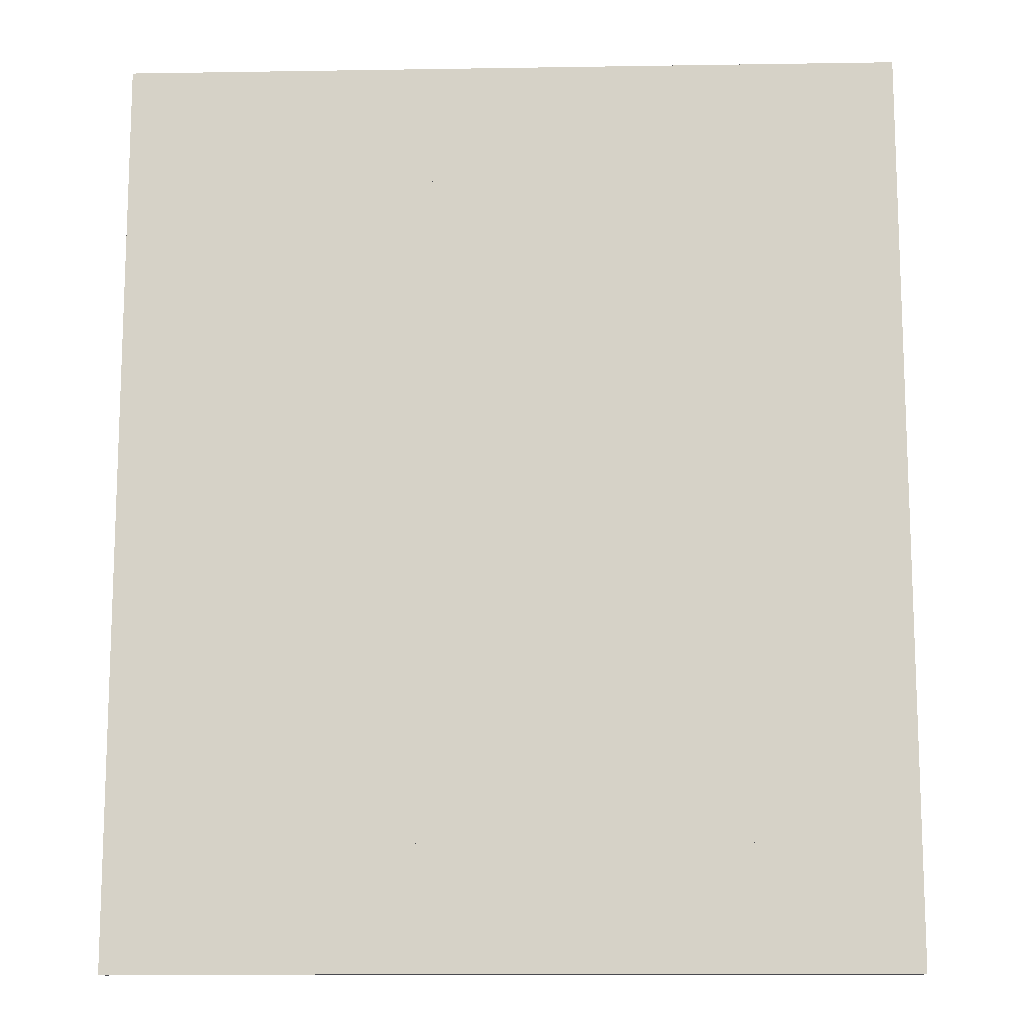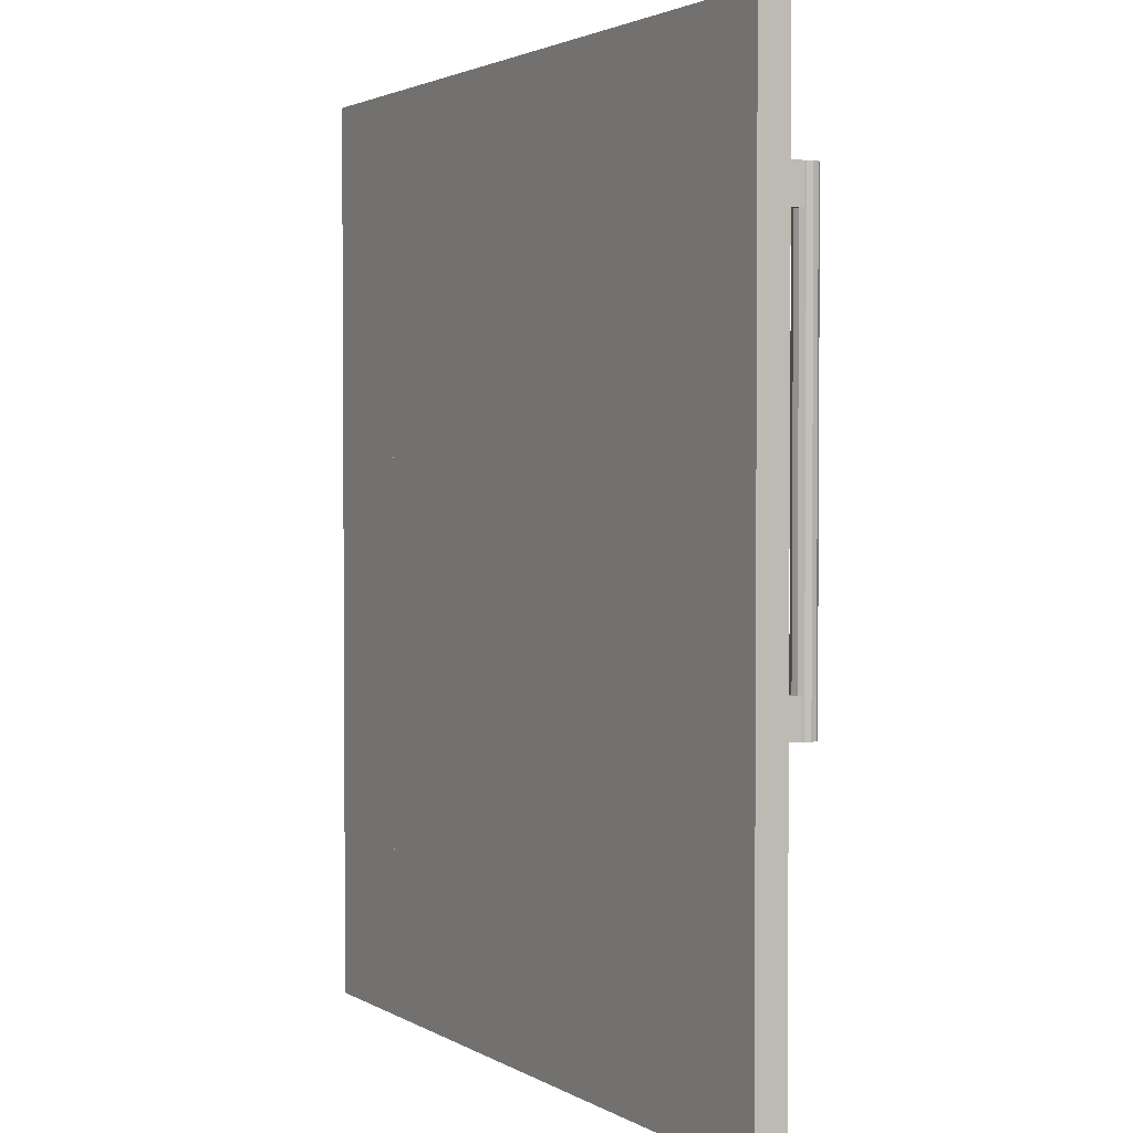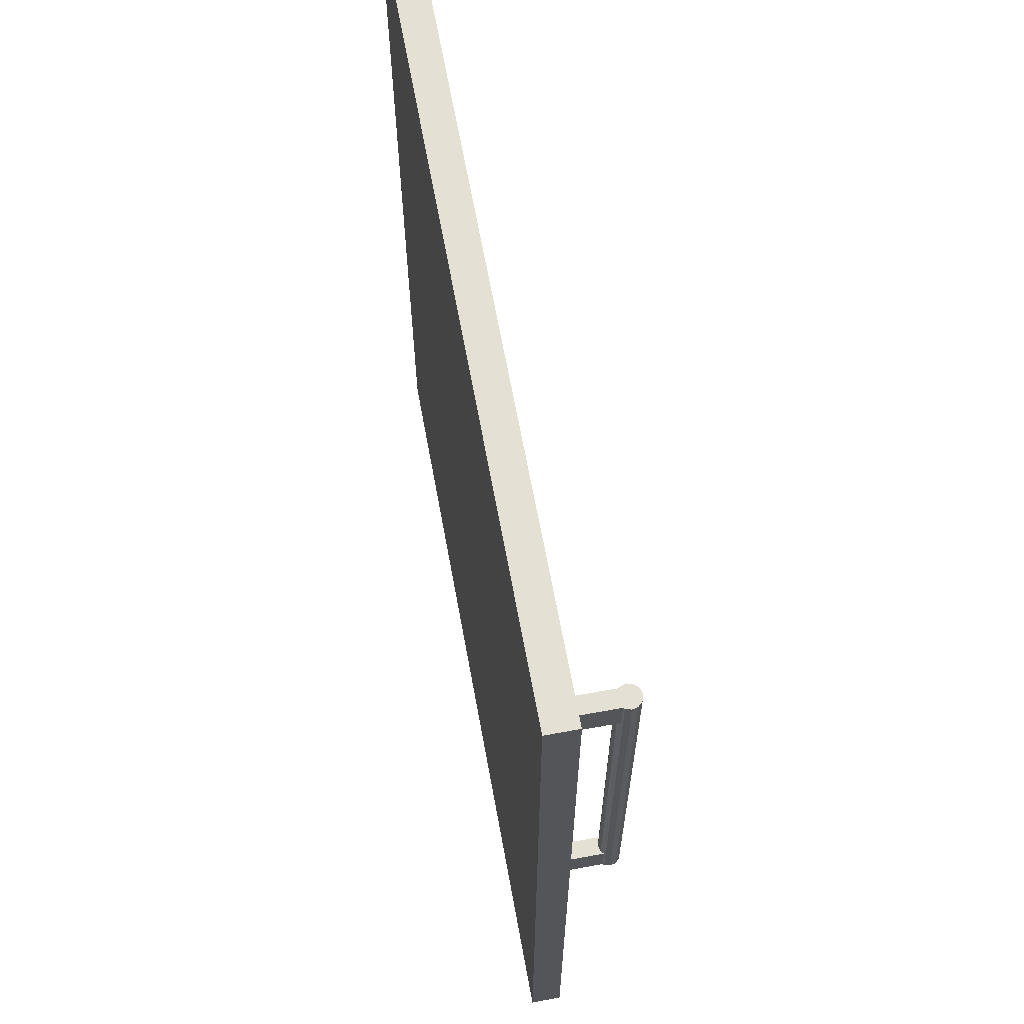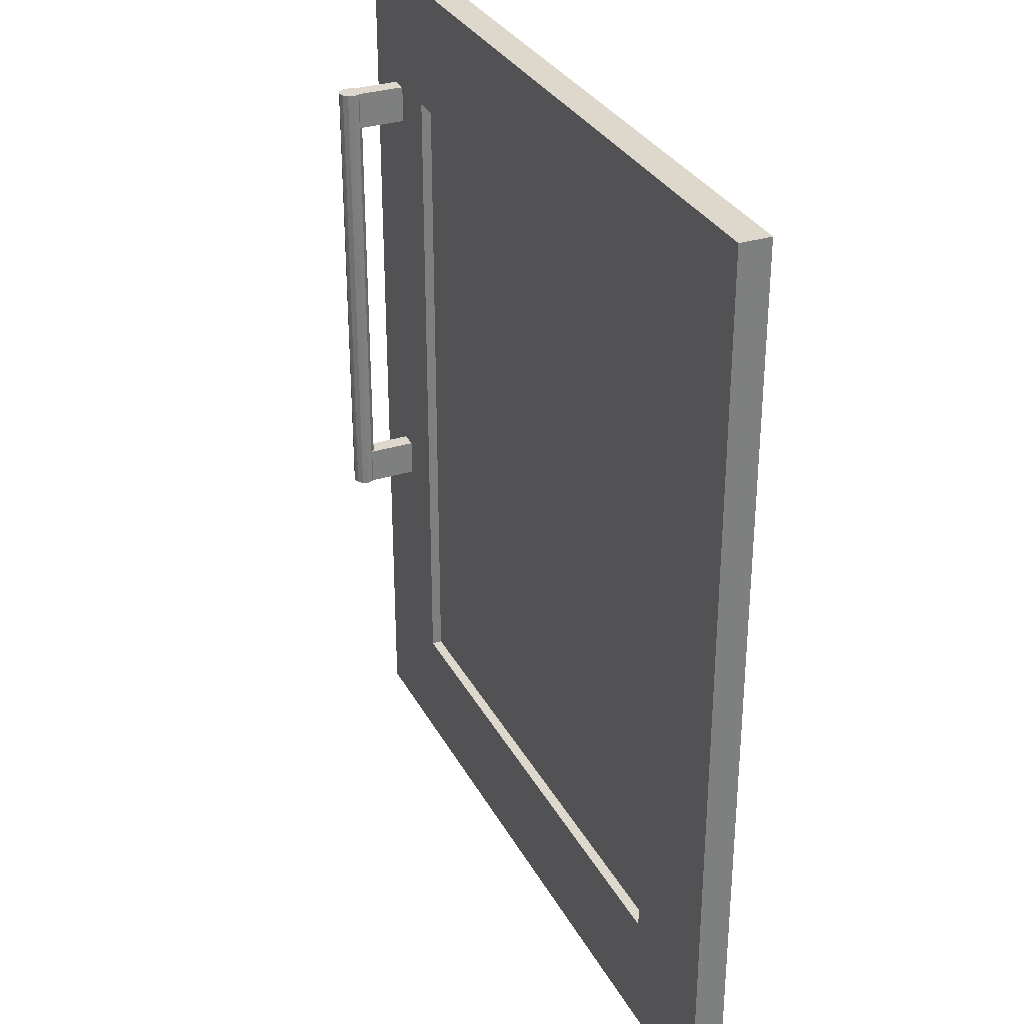
<metadata>
{"format":"obj","ext":"obj","renderer":"f3d","projection":"perspective","resolution":1024,"background":"white","views":[{"elev":-12.7,"azim":-177.9,"up":"+Y"},{"elev":2.4,"azim":-118.7,"up":"+Y"},{"elev":65.6,"azim":-100.4,"up":"+Y"},{"elev":31.4,"azim":66.0,"up":"+Y"}]}
</metadata>
<code>
v 0.6473 0.2576 0.3496
v 0.1445 -0.3696 0.3496
v 0.6473 -0.3696 0.3496
v 0.1445 0.2576 0.3496
v 0.6473 0.2576 0.3496
v 0.1445 -0.3696 0.3496
v 0.6473 -0.3696 0.3496
v 0.1445 0.2576 0.3496
v 0.1445 0.3725 0.3592
v 0.1445 0.3725 0.3592
v 0.1445 0.3725 0.3592
v 0.02957 0.3725 0.3304
v 0.02957 0.3725 0.3304
v 0.02957 0.3725 0.3304
v 0.02957 0.3725 0.3592
v 0.02957 0.3725 0.3592
v 0.02957 0.3725 0.3592
v 0.1445 0.3725 0.3304
v 0.1445 0.3725 0.3304
v 0.1445 0.3725 0.3304
v 0.02957 -0.4846 0.3592
v 0.02957 -0.4846 0.3592
v 0.02957 -0.4846 0.3592
v 0.1445 -0.4846 0.3304
v 0.1445 -0.4846 0.3304
v 0.1445 -0.4846 0.3304
v 0.02957 -0.4846 0.3304
v 0.02957 -0.4846 0.3304
v 0.02957 -0.4846 0.3304
v 0.1445 -0.4846 0.3592
v 0.1445 -0.4846 0.3592
v 0.1445 -0.4846 0.3592
v 0.1445 0.3725 0.3592
v 0.1445 0.3725 0.3592
v 0.1445 0.3725 0.3592
v 0.02957 0.3725 0.3304
v 0.02957 0.3725 0.3304
v 0.02957 0.3725 0.3304
v 0.02957 0.3725 0.3592
v 0.02957 0.3725 0.3592
v 0.02957 0.3725 0.3592
v 0.1445 0.3725 0.3304
v 0.1445 0.3725 0.3304
v 0.1445 0.3725 0.3304
v 0.02957 -0.4846 0.3592
v 0.02957 -0.4846 0.3592
v 0.02957 -0.4846 0.3592
v 0.1445 -0.4846 0.3304
v 0.1445 -0.4846 0.3304
v 0.1445 -0.4846 0.3304
v 0.02957 -0.4846 0.3304
v 0.02957 -0.4846 0.3304
v 0.02957 -0.4846 0.3304
v 0.1445 -0.4846 0.3592
v 0.1445 -0.4846 0.3592
v 0.1445 -0.4846 0.3592
v 0.6473 0.3725 0.3304
v 0.6473 0.3725 0.3304
v 0.1445 0.2576 0.3304
v 0.1445 0.2576 0.3304
v 0.1445 0.3725 0.3304
v 0.1445 0.3725 0.3304
v 0.6473 0.2576 0.3304
v 0.6473 0.2576 0.3304
v 0.1445 0.3725 0.3592
v 0.1445 0.3725 0.3592
v 0.6473 0.2576 0.3592
v 0.6473 0.2576 0.3592
v 0.6473 0.3725 0.3592
v 0.6473 0.3725 0.3592
v 0.1445 0.2576 0.3592
v 0.1445 0.2576 0.3592
v 0.6473 0.3725 0.3304
v 0.6473 0.3725 0.3304
v 0.1445 0.2576 0.3304
v 0.1445 0.2576 0.3304
v 0.1445 0.3725 0.3304
v 0.1445 0.3725 0.3304
v 0.6473 0.2576 0.3304
v 0.6473 0.2576 0.3304
v 0.1445 0.3725 0.3592
v 0.1445 0.3725 0.3592
v 0.6473 0.2576 0.3592
v 0.6473 0.2576 0.3592
v 0.6473 0.3725 0.3592
v 0.6473 0.3725 0.3592
v 0.1445 0.2576 0.3592
v 0.1445 0.2576 0.3592
v 0.7622 0.3725 0.3592
v 0.7622 0.3725 0.3592
v 0.7622 0.3725 0.3592
v 0.6473 0.3725 0.3304
v 0.6473 0.3725 0.3304
v 0.6473 0.3725 0.3304
v 0.6473 0.3725 0.3592
v 0.6473 0.3725 0.3592
v 0.6473 0.3725 0.3592
v 0.7622 0.3725 0.3304
v 0.7622 0.3725 0.3304
v 0.7622 0.3725 0.3304
v 0.6473 -0.4846 0.3592
v 0.6473 -0.4846 0.3592
v 0.6473 -0.4846 0.3592
v 0.7622 -0.4846 0.3304
v 0.7622 -0.4846 0.3304
v 0.7622 -0.4846 0.3304
v 0.6473 -0.4846 0.3304
v 0.6473 -0.4846 0.3304
v 0.6473 -0.4846 0.3304
v 0.7622 -0.4846 0.3592
v 0.7622 -0.4846 0.3592
v 0.7622 -0.4846 0.3592
v 0.7622 0.3725 0.3592
v 0.7622 0.3725 0.3592
v 0.7622 0.3725 0.3592
v 0.6473 0.3725 0.3304
v 0.6473 0.3725 0.3304
v 0.6473 0.3725 0.3304
v 0.6473 0.3725 0.3592
v 0.6473 0.3725 0.3592
v 0.6473 0.3725 0.3592
v 0.7622 0.3725 0.3304
v 0.7622 0.3725 0.3304
v 0.7622 0.3725 0.3304
v 0.6473 -0.4846 0.3592
v 0.6473 -0.4846 0.3592
v 0.6473 -0.4846 0.3592
v 0.7622 -0.4846 0.3304
v 0.7622 -0.4846 0.3304
v 0.7622 -0.4846 0.3304
v 0.6473 -0.4846 0.3304
v 0.6473 -0.4846 0.3304
v 0.6473 -0.4846 0.3304
v 0.7622 -0.4846 0.3592
v 0.7622 -0.4846 0.3592
v 0.7622 -0.4846 0.3592
v 0.6473 -0.3696 0.3304
v 0.6473 -0.3696 0.3304
v 0.1445 -0.4846 0.3304
v 0.1445 -0.4846 0.3304
v 0.1445 -0.3696 0.3304
v 0.1445 -0.3696 0.3304
v 0.6473 -0.4846 0.3304
v 0.6473 -0.4846 0.3304
v 0.1445 -0.3696 0.3592
v 0.1445 -0.3696 0.3592
v 0.6473 -0.4846 0.3592
v 0.6473 -0.4846 0.3592
v 0.6473 -0.3696 0.3592
v 0.6473 -0.3696 0.3592
v 0.1445 -0.4846 0.3592
v 0.1445 -0.4846 0.3592
v 0.6473 -0.3696 0.3304
v 0.6473 -0.3696 0.3304
v 0.1445 -0.4846 0.3304
v 0.1445 -0.4846 0.3304
v 0.1445 -0.3696 0.3304
v 0.1445 -0.3696 0.3304
v 0.6473 -0.4846 0.3304
v 0.6473 -0.4846 0.3304
v 0.1445 -0.3696 0.3592
v 0.1445 -0.3696 0.3592
v 0.6473 -0.4846 0.3592
v 0.6473 -0.4846 0.3592
v 0.6473 -0.3696 0.3592
v 0.6473 -0.3696 0.3592
v 0.1445 -0.4846 0.3592
v 0.1445 -0.4846 0.3592
v 0.1445 0.2576 0.3304
v 0.6473 -0.3696 0.3304
v 0.1445 -0.3696 0.3304
v 0.6473 0.2576 0.3304
v 0.1445 0.2576 0.3304
v 0.6473 -0.3696 0.3304
v 0.1445 -0.3696 0.3304
v 0.6473 0.2576 0.3304
v 0.09636 0.2576 0.4053
v 0.09636 0.2576 0.416
v 0.09781 0.2576 0.4106
v 0.09242 0.2576 0.4013
v 0.09781 -0.1769 0.4106
v 0.09636 -0.1769 0.4053
v 0.09242 -0.1769 0.4013
v 0.09242 0.2576 0.42
v 0.09636 -0.1769 0.416
v 0.08703 0.2576 0.3999
v 0.09242 -0.1769 0.42
v 0.08703 -0.1769 0.3999
v 0.08703 0.2576 0.4214
v 0.08703 -0.1769 0.4214
v 0.08165 0.2576 0.4013
v 0.08165 -0.1769 0.4013
v 0.08165 0.2576 0.42
v 0.08165 -0.1769 0.42
v 0.0777 0.2576 0.4053
v 0.0777 -0.1769 0.4053
v 0.0777 0.2576 0.416
v 0.07626 -0.1769 0.4106
v 0.07626 0.2576 0.4106
v 0.0777 -0.1769 0.416
v 0.09636 0.2576 0.4053
v 0.09636 0.2576 0.4053
v 0.09636 0.2576 0.416
v 0.09636 0.2576 0.416
v 0.09781 0.2576 0.4106
v 0.09781 0.2576 0.4106
v 0.09242 0.2576 0.4013
v 0.09242 0.2576 0.4013
v 0.09781 -0.1769 0.4106
v 0.09781 -0.1769 0.4106
v 0.09636 -0.1769 0.4053
v 0.09636 -0.1769 0.4053
v 0.09242 -0.1769 0.4013
v 0.09242 -0.1769 0.4013
v 0.09242 0.2576 0.42
v 0.09242 0.2576 0.42
v 0.09636 -0.1769 0.416
v 0.09636 -0.1769 0.416
v 0.08703 0.2576 0.3999
v 0.08703 0.2576 0.3999
v 0.09242 -0.1769 0.42
v 0.09242 -0.1769 0.42
v 0.08703 -0.1769 0.3999
v 0.08703 -0.1769 0.3999
v 0.08703 0.2576 0.4214
v 0.08703 0.2576 0.4214
v 0.08703 -0.1769 0.4214
v 0.08703 -0.1769 0.4214
v 0.08165 0.2576 0.4013
v 0.08165 0.2576 0.4013
v 0.08165 -0.1769 0.4013
v 0.08165 -0.1769 0.4013
v 0.08165 0.2576 0.42
v 0.08165 0.2576 0.42
v 0.08165 -0.1769 0.42
v 0.08165 -0.1769 0.42
v 0.0777 0.2576 0.4053
v 0.0777 0.2576 0.4053
v 0.0777 -0.1769 0.4053
v 0.0777 -0.1769 0.4053
v 0.0777 0.2576 0.416
v 0.0777 0.2576 0.416
v 0.07626 -0.1769 0.4106
v 0.07626 -0.1769 0.4106
v 0.07626 0.2576 0.4106
v 0.07626 0.2576 0.4106
v 0.0777 -0.1769 0.416
v 0.0777 -0.1769 0.416
v 0.09636 0.2576 0.4053
v 0.09636 0.2576 0.416
v 0.09781 0.2576 0.4106
v 0.09242 0.2576 0.4013
v 0.09781 -0.1769 0.4106
v 0.09636 -0.1769 0.4053
v 0.09242 -0.1769 0.4013
v 0.09242 0.2576 0.42
v 0.09636 -0.1769 0.416
v 0.08703 0.2576 0.3999
v 0.09242 -0.1769 0.42
v 0.08703 -0.1769 0.3999
v 0.08703 0.2576 0.4214
v 0.08703 -0.1769 0.4214
v 0.08165 0.2576 0.4013
v 0.08165 -0.1769 0.4013
v 0.08165 0.2576 0.42
v 0.08165 -0.1769 0.42
v 0.0777 0.2576 0.4053
v 0.0777 -0.1769 0.4053
v 0.0777 0.2576 0.416
v 0.07626 -0.1769 0.4106
v 0.07626 0.2576 0.4106
v 0.0777 -0.1769 0.416
v 0.09514 0.2576 0.3592
v 0.09514 0.2576 0.3592
v 0.09514 0.2576 0.3592
v 0.09242 0.2576 0.4013
v 0.09514 0.2576 0.404
v 0.09514 0.2576 0.404
v 0.07892 0.2576 0.3592
v 0.07892 0.2576 0.3592
v 0.07892 0.2576 0.3592
v 0.09514 0.2226 0.3592
v 0.09514 0.2226 0.3592
v 0.09514 0.2226 0.3592
v 0.08703 0.2576 0.3999
v 0.09514 0.2226 0.404
v 0.09514 0.2226 0.404
v 0.07892 0.2226 0.3592
v 0.07892 0.2226 0.3592
v 0.07892 0.2226 0.3592
v 0.08165 0.2576 0.4013
v 0.09242 0.2226 0.4013
v 0.07892 0.2226 0.404
v 0.07892 0.2226 0.404
v 0.07892 0.2576 0.404
v 0.07892 0.2576 0.404
v 0.08703 0.2226 0.3999
v 0.08165 0.2226 0.4013
v 0.09514 0.2576 0.3592
v 0.09514 0.2576 0.3592
v 0.09514 0.2576 0.3592
v 0.09242 0.2576 0.4013
v 0.09514 0.2576 0.404
v 0.09514 0.2576 0.404
v 0.07892 0.2576 0.3592
v 0.07892 0.2576 0.3592
v 0.07892 0.2576 0.3592
v 0.09514 0.2226 0.3592
v 0.09514 0.2226 0.3592
v 0.09514 0.2226 0.3592
v 0.08703 0.2576 0.3999
v 0.09514 0.2226 0.404
v 0.09514 0.2226 0.404
v 0.07892 0.2226 0.3592
v 0.07892 0.2226 0.3592
v 0.07892 0.2226 0.3592
v 0.08165 0.2576 0.4013
v 0.09242 0.2226 0.4013
v 0.07892 0.2226 0.404
v 0.07892 0.2226 0.404
v 0.07892 0.2576 0.404
v 0.07892 0.2576 0.404
v 0.08703 0.2226 0.3999
v 0.08165 0.2226 0.4013
v 0.07892 -0.1769 0.404
v 0.07892 -0.1769 0.404
v 0.07892 -0.1419 0.3592
v 0.07892 -0.1419 0.3592
v 0.07892 -0.1419 0.3592
v 0.07892 -0.1769 0.3592
v 0.07892 -0.1769 0.3592
v 0.07892 -0.1769 0.3592
v 0.07892 -0.1419 0.404
v 0.07892 -0.1419 0.404
v 0.09514 -0.1769 0.3592
v 0.09514 -0.1769 0.3592
v 0.09514 -0.1769 0.3592
v 0.08165 -0.1769 0.4013
v 0.08165 -0.1419 0.4013
v 0.09514 -0.1419 0.3592
v 0.09514 -0.1419 0.3592
v 0.09514 -0.1419 0.3592
v 0.09242 -0.1769 0.4013
v 0.08703 -0.1769 0.3999
v 0.08703 -0.1419 0.3999
v 0.09242 -0.1419 0.4013
v 0.09514 -0.1419 0.404
v 0.09514 -0.1419 0.404
v 0.09514 -0.1769 0.404
v 0.09514 -0.1769 0.404
v 0.07892 -0.1769 0.404
v 0.07892 -0.1769 0.404
v 0.07892 -0.1419 0.3592
v 0.07892 -0.1419 0.3592
v 0.07892 -0.1419 0.3592
v 0.07892 -0.1769 0.3592
v 0.07892 -0.1769 0.3592
v 0.07892 -0.1769 0.3592
v 0.07892 -0.1419 0.404
v 0.07892 -0.1419 0.404
v 0.09514 -0.1769 0.3592
v 0.09514 -0.1769 0.3592
v 0.09514 -0.1769 0.3592
v 0.08165 -0.1769 0.4013
v 0.08165 -0.1419 0.4013
v 0.09514 -0.1419 0.3592
v 0.09514 -0.1419 0.3592
v 0.09514 -0.1419 0.3592
v 0.09242 -0.1769 0.4013
v 0.08703 -0.1769 0.3999
v 0.08703 -0.1419 0.3999
v 0.09242 -0.1419 0.4013
v 0.09514 -0.1419 0.404
v 0.09514 -0.1419 0.404
v 0.09514 -0.1769 0.404
v 0.09514 -0.1769 0.404
f 3 2 1
f 4 1 2
f 5 6 7
f 6 5 8
f 16 12 9
f 18 9 12
f 17 22 14
f 15 11 21
f 19 24 10
f 20 13 26
f 27 14 22
f 32 21 11
f 30 10 24
f 29 26 13
f 28 23 25
f 31 25 23
f 33 38 39
f 38 33 42
f 36 45 40
f 47 35 41
f 34 49 44
f 50 37 43
f 45 36 53
f 35 47 56
f 49 34 55
f 37 50 51
f 48 46 52
f 46 48 54
f 62 60 58
f 64 58 60
f 61 57 66
f 63 59 68
f 70 66 57
f 72 68 59
f 69 67 65
f 71 65 67
f 73 75 77
f 75 73 79
f 81 74 78
f 83 76 80
f 74 81 85
f 76 83 87
f 82 84 86
f 84 82 88
f 96 92 89
f 98 89 92
f 97 102 94
f 95 91 101
f 99 104 90
f 100 93 106
f 107 94 102
f 112 101 91
f 110 90 104
f 109 106 93
f 108 103 105
f 111 105 103
f 113 116 119
f 116 113 122
f 117 127 120
f 126 114 121
f 115 128 124
f 129 118 123
f 127 117 131
f 114 126 136
f 128 115 134
f 118 129 132
f 130 125 133
f 125 130 135
f 142 140 138
f 144 138 140
f 141 137 146
f 143 139 148
f 150 146 137
f 152 148 139
f 149 147 145
f 151 145 147
f 153 155 157
f 155 153 159
f 161 154 158
f 163 156 160
f 154 161 165
f 156 163 167
f 162 164 166
f 164 162 168
f 171 170 169
f 172 169 170
f 173 174 175
f 174 173 176
f 178 181 179
f 179 182 177
f 177 183 180
f 181 178 185
f 182 179 181
f 183 177 182
f 183 186 180
f 187 178 184
f 178 187 185
f 186 183 188
f 184 190 187
f 188 191 186
f 190 184 189
f 191 188 192
f 189 194 190
f 192 195 191
f 194 189 193
f 195 192 196
f 197 194 193
f 198 195 196
f 194 197 200
f 195 198 199
f 199 200 197
f 200 199 198
f 206 203 201
f 207 201 203
f 205 209 204
f 202 211 205
f 208 213 202
f 215 207 203
f 218 204 209
f 209 205 211
f 211 202 213
f 208 219 213
f 220 207 215
f 216 204 222
f 218 222 204
f 210 212 217
f 214 221 212
f 224 213 219
f 226 220 215
f 222 227 216
f 221 217 212
f 223 221 214
f 219 229 224
f 230 220 226
f 225 216 227
f 228 221 223
f 231 224 229
f 233 230 226
f 227 235 225
f 232 228 223
f 229 238 231
f 237 230 233
f 234 225 235
f 236 228 232
f 240 231 238
f 241 237 233
f 234 235 242
f 239 236 232
f 240 238 244
f 245 237 241
f 247 242 235
f 248 236 239
f 246 244 238
f 243 248 239
f 242 247 246
f 244 246 247
f 249 250 251
f 250 249 252
f 250 252 256
f 256 252 258
f 257 254 253
f 254 259 255
f 256 258 261
f 254 257 259
f 255 259 260
f 261 258 263
f 260 259 262
f 261 263 265
f 260 262 264
f 265 263 267
f 264 262 266
f 265 267 269
f 264 266 268
f 269 267 271
f 268 266 272
f 268 272 270
f 278 276 275
f 280 275 276
f 274 282 277
f 273 279 283
f 285 280 276
f 286 277 282
f 290 283 279
f 291 280 285
f 287 284 292
f 289 292 284
f 288 281 293
f 295 280 291
f 297 292 289
f 296 293 281
f 294 298 289
f 298 297 289
f 299 302 303
f 302 299 307
f 304 308 301
f 309 306 300
f 302 307 311
f 308 304 313
f 306 309 315
f 311 307 317
f 318 310 312
f 310 318 316
f 320 305 314
f 317 307 321
f 316 318 323
f 305 320 322
f 316 324 319
f 316 323 324
f 332 329 325
f 333 325 329
f 331 336 327
f 326 338 330
f 334 328 339
f 342 327 336
f 330 343 335
f 338 344 330
f 339 328 345
f 328 340 346
f 341 337 347
f 349 335 343
f 344 343 330
f 345 328 346
f 348 346 340
f 350 347 337
f 351 355 356
f 355 351 359
f 353 361 357
f 358 364 352
f 365 354 360
f 361 353 366
f 362 369 358
f 358 370 364
f 371 354 365
f 372 368 354
f 374 363 367
f 369 362 375
f 358 369 370
f 372 354 371
f 368 372 373
f 363 374 376

</code>
